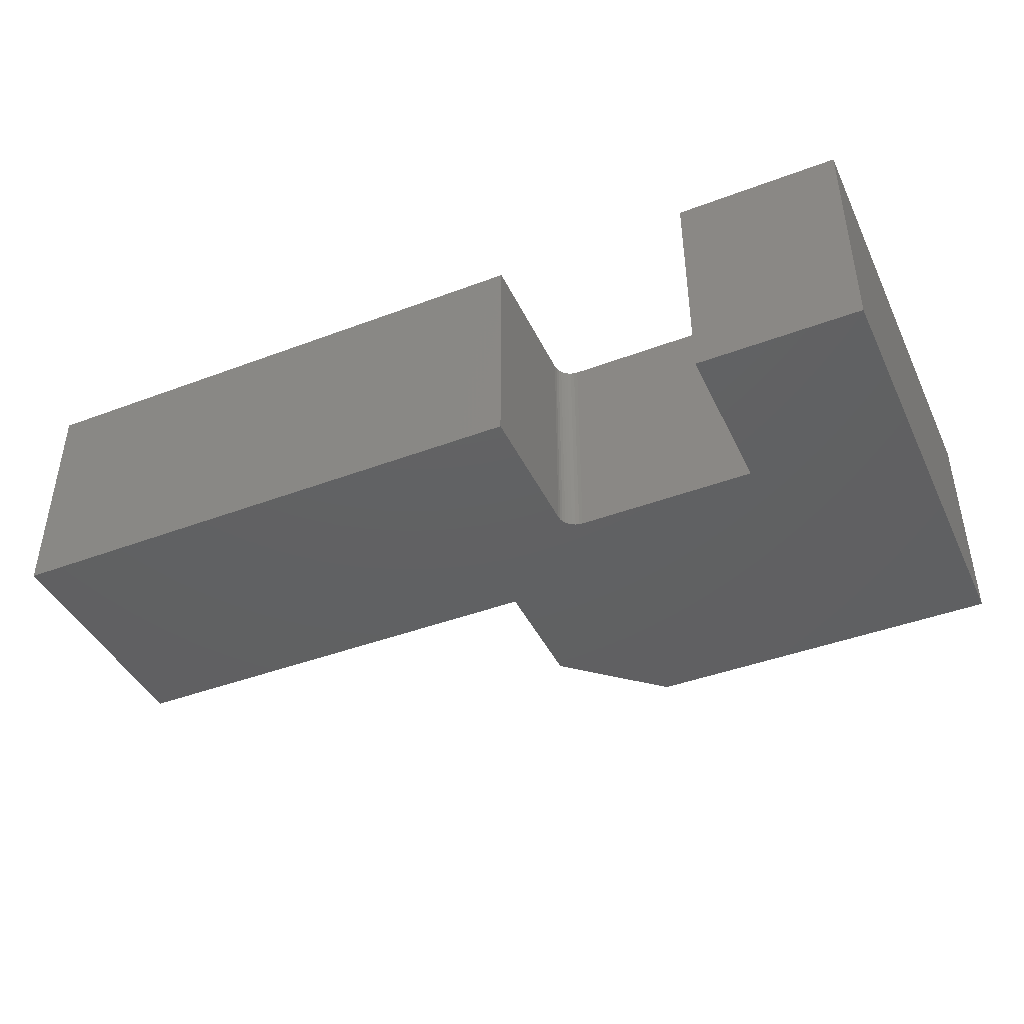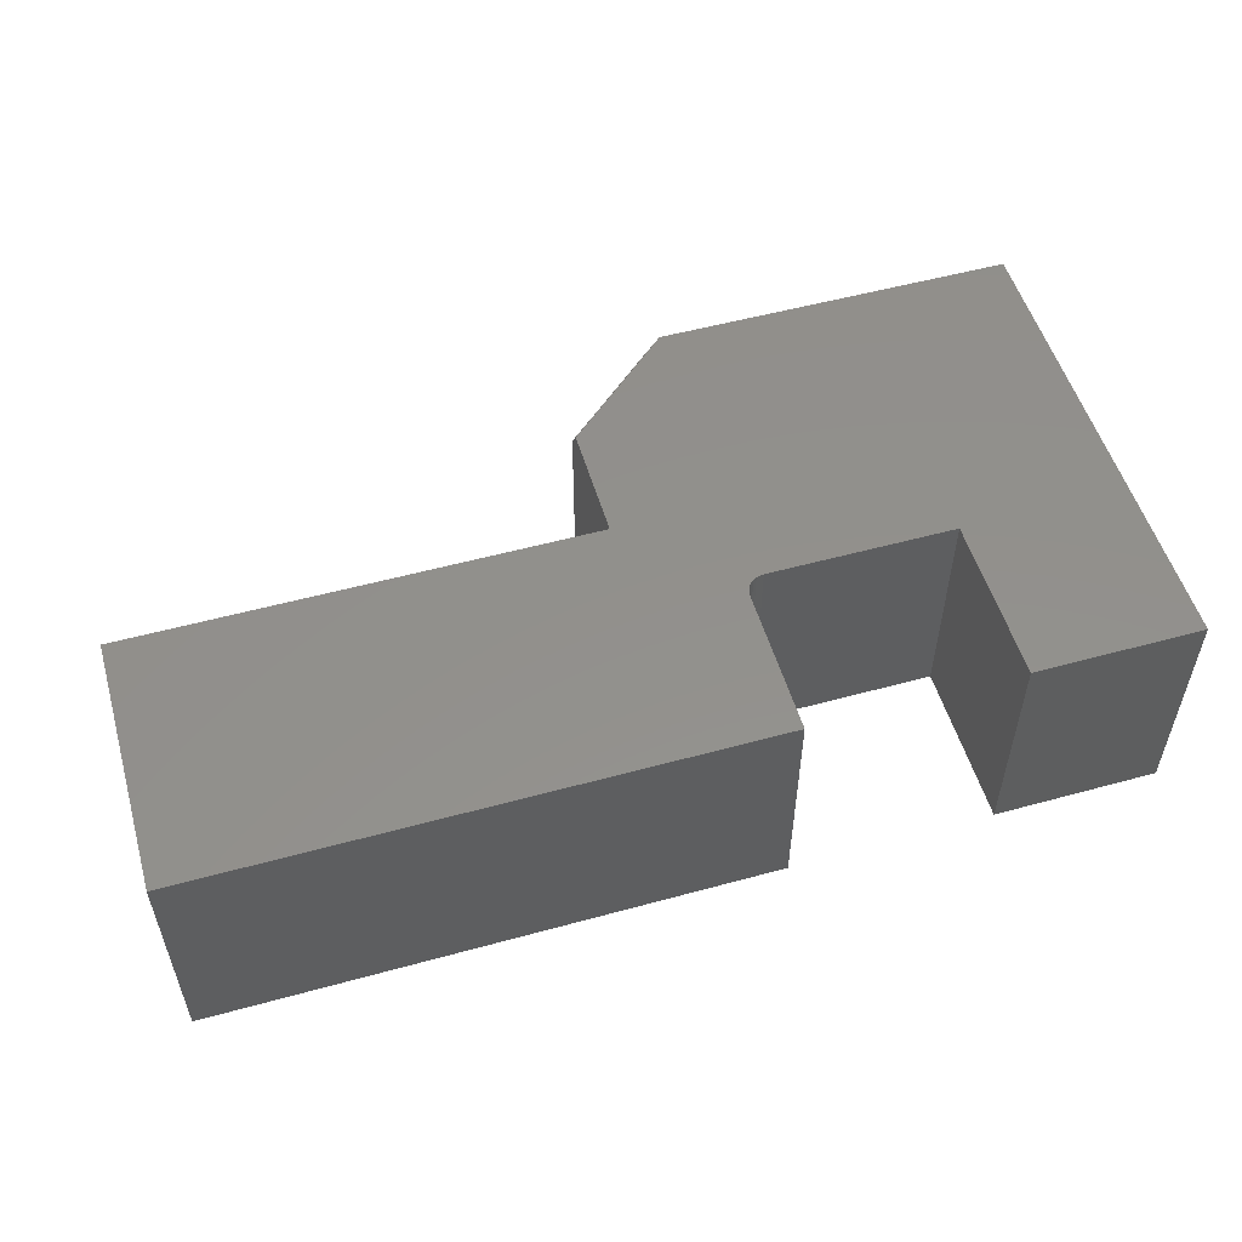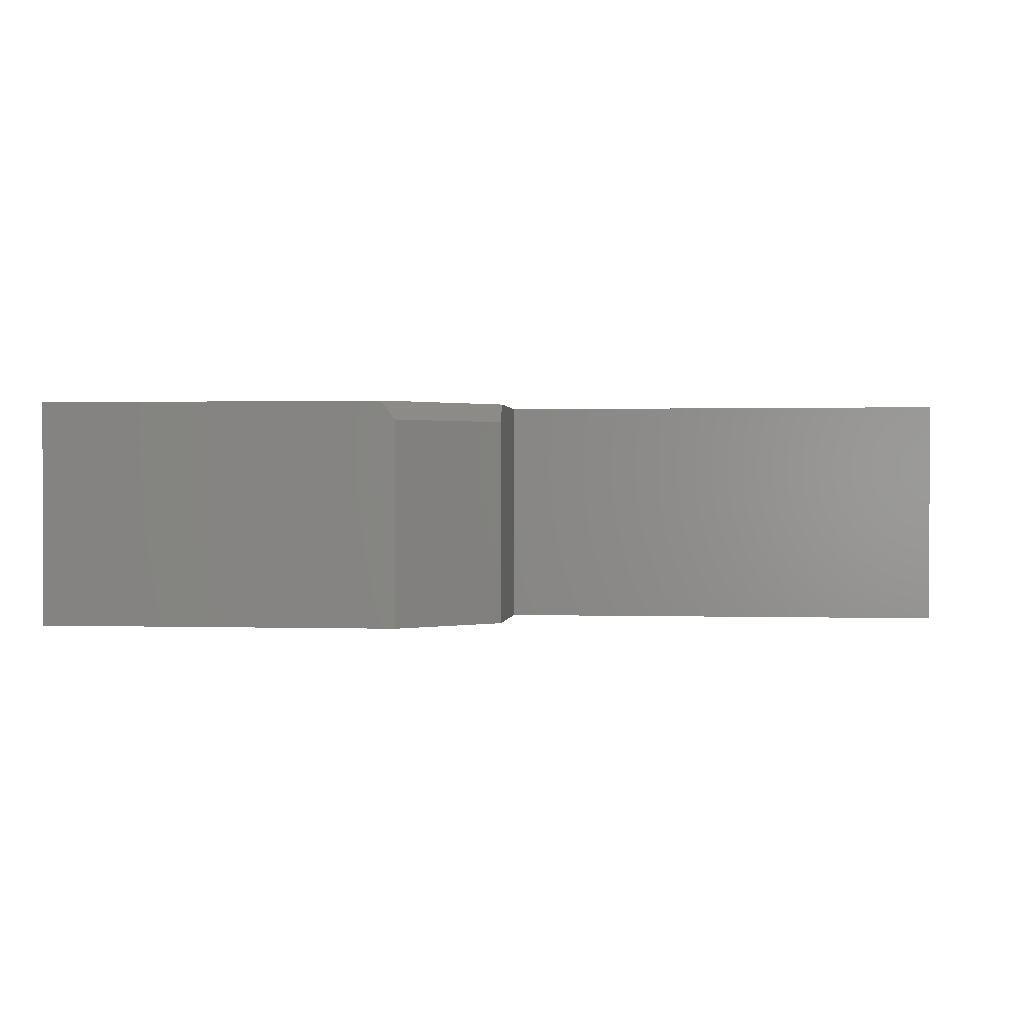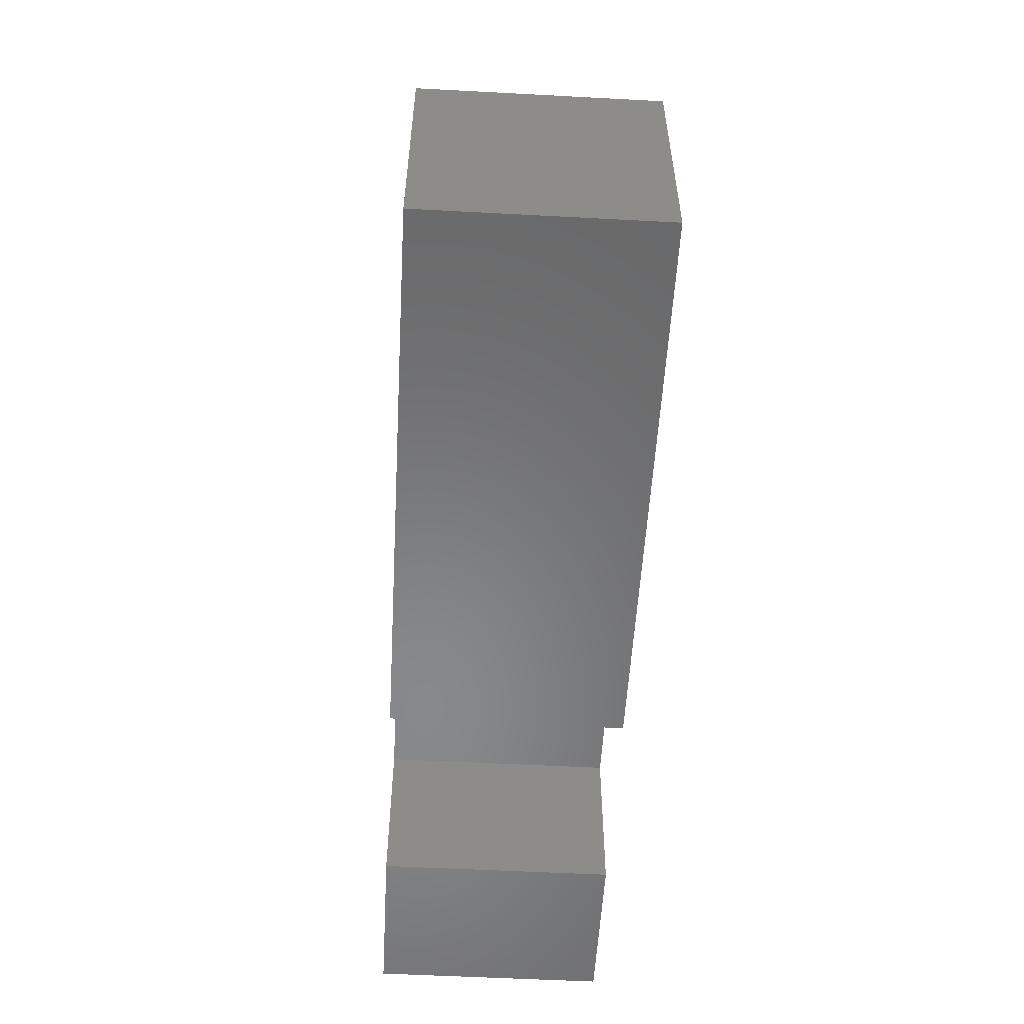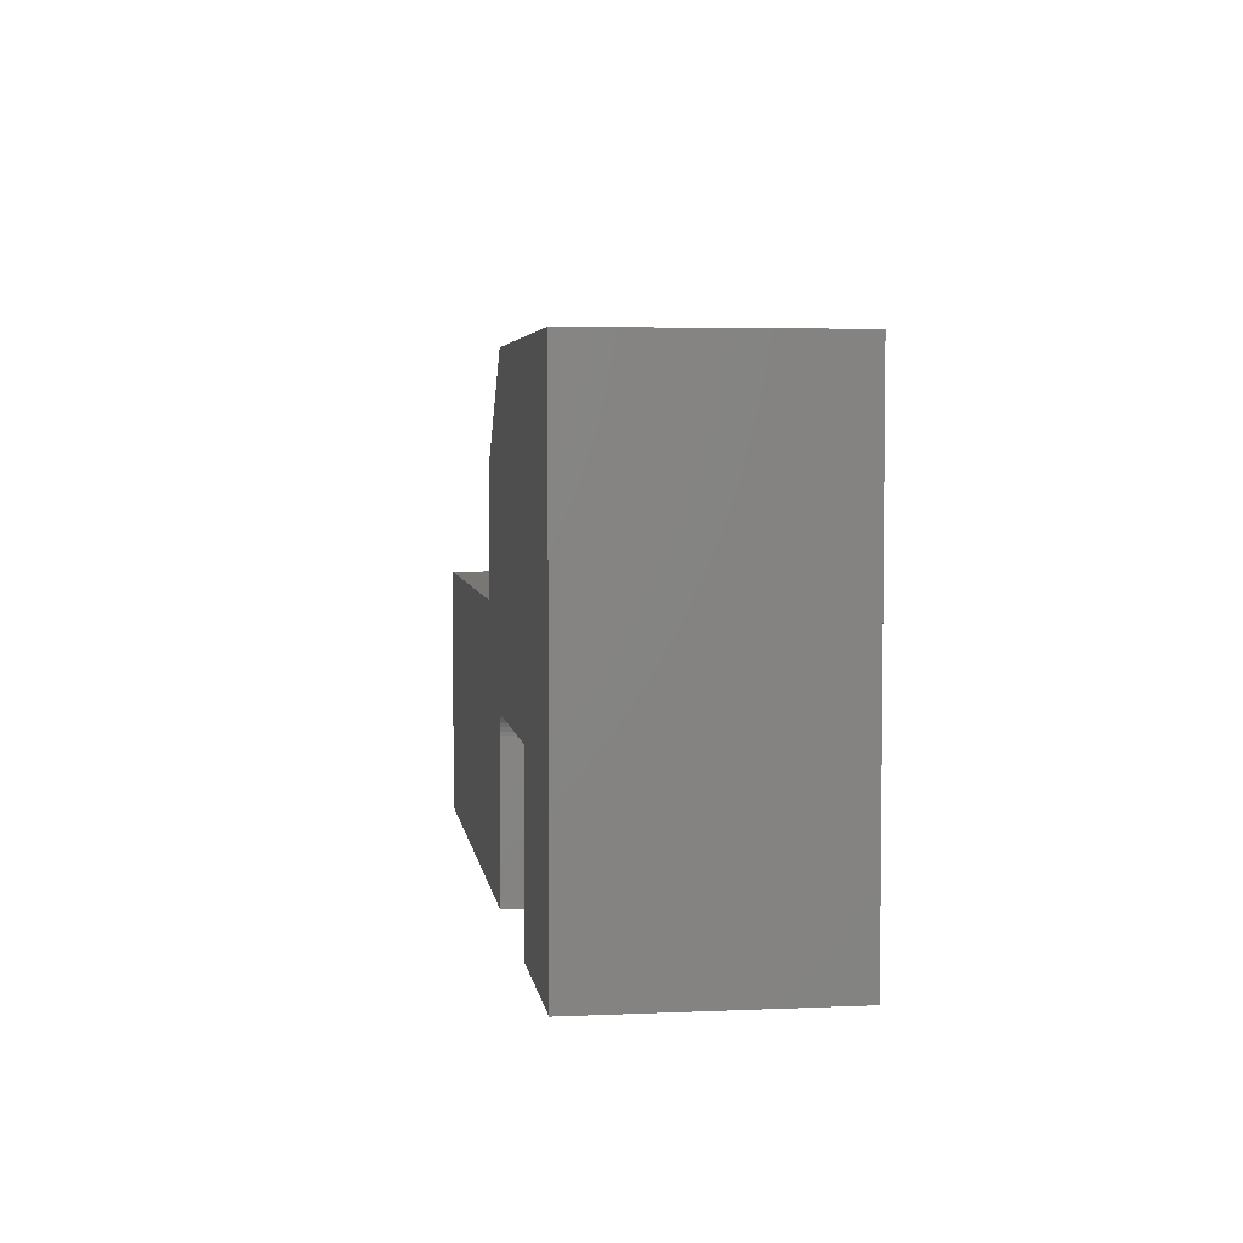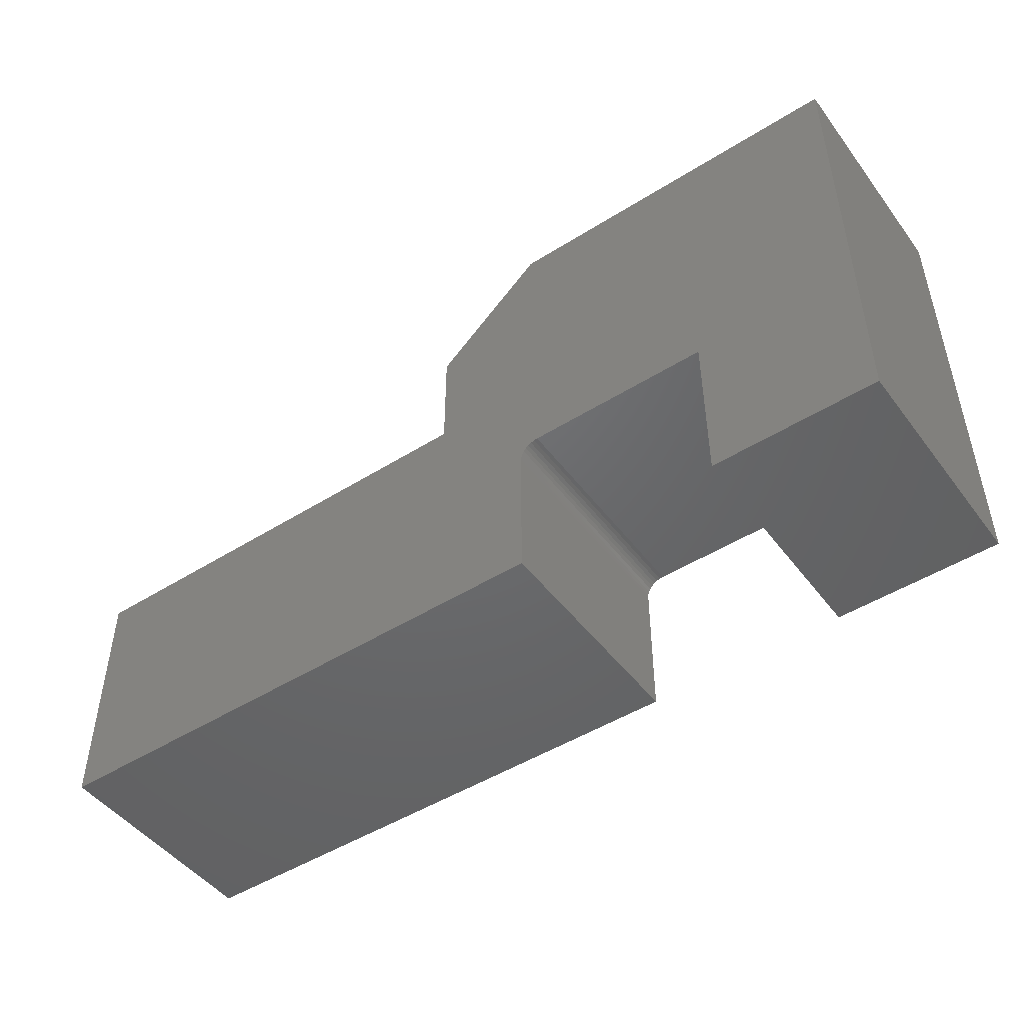
<metadata>
{"format":"stl","ext":"stl","renderer":"f3d","projection":"perspective","resolution":1024,"background":"white","views":[{"elev":-42.6,"azim":-155.8,"up":"+Y"},{"elev":53.5,"azim":163.7,"up":"+Y"},{"elev":0.7,"azim":6.6,"up":"+Y"},{"elev":-55.1,"azim":86.8,"up":"+Z"},{"elev":4.4,"azim":-98.1,"up":"+Z"},{"elev":-47.9,"azim":-144.8,"up":"+Z"}]}
</metadata>
<code>
# stl→obj: 40 verts, 76 faces
v 0.3 0 0.1186
v 0.3 0 -1.837e-17
v 0.3 -0.1875 0.1186
v 0.3 -0.1875 -1.837e-17
v 0.1342 0 0.1342
v 0.2844 0 0.1342
v 0.1342 -0.1875 0.1342
v 0.2844 -0.1875 0.1342
v 0.75 0 0.2053
v 0.75 0 -4.592e-17
v 0.2997 0 0.1216
v 0.2988 0 0.1246
v 0.2974 0 0.1273
v 0.2954 0 0.1296
v 0.2931 0 0.1316
v 0.2904 0 0.133
v 0.2874 0 0.1339
v 0.1342 0 -8.218e-18
v 0 0 0
v 2.32e-17 0 0.3789
v 0.2883 0 0.3789
v 0.3789 0 0.2974
v 0.3789 0 0.2053
v 0.75 -0.1875 0.2053
v 0.2874 -0.1875 0.1339
v 0.2904 -0.1875 0.133
v 0.2931 -0.1875 0.1316
v 0.2954 -0.1875 0.1296
v 0.2974 -0.1875 0.1273
v 0.2988 -0.1875 0.1246
v 0.2997 -0.1875 0.1216
v 0.75 -0.1875 -4.592e-17
v 0.3789 -0.1875 0.2053
v 0.3789 -0.1875 0.3079
v 0.3 -0.1875 0.3789
v 2.32e-17 -0.1875 0.3789
v 0 -0.1875 0
v 0.1342 -0.1875 -8.218e-18
v 0.3 -0.01562 0.3789
v 0.3789 -0.01562 0.3079
f 1 2 3
f 3 2 4
f 5 6 7
f 7 6 8
f 9 10 2
f 9 2 1
f 9 1 11
f 9 11 12
f 9 12 13
f 9 13 14
f 9 14 15
f 9 15 16
f 9 16 17
f 9 17 6
f 9 6 5
f 5 18 19
f 5 19 20
f 5 20 21
f 5 21 22
f 5 22 23
f 5 23 9
f 24 7 8
f 24 8 25
f 24 25 26
f 24 26 27
f 24 27 28
f 24 28 29
f 24 29 30
f 24 30 31
f 24 31 3
f 24 3 4
f 24 4 32
f 7 24 33
f 7 33 34
f 7 34 35
f 7 35 36
f 7 36 37
f 7 37 38
f 14 27 15
f 15 27 26
f 15 26 16
f 16 26 25
f 16 25 17
f 17 25 8
f 17 8 6
f 27 14 28
f 28 14 13
f 28 13 29
f 29 13 12
f 29 12 30
f 30 12 11
f 30 11 31
f 31 11 1
f 31 1 3
f 20 36 21
f 21 36 35
f 21 35 39
f 40 39 34
f 34 39 35
f 34 33 40
f 40 33 23
f 40 23 22
f 40 22 39
f 39 22 21
f 36 20 37
f 37 20 19
f 24 9 33
f 33 9 23
f 32 10 24
f 24 10 9
f 4 2 32
f 32 2 10
f 18 5 38
f 38 5 7
f 37 19 38
f 38 19 18

</code>
